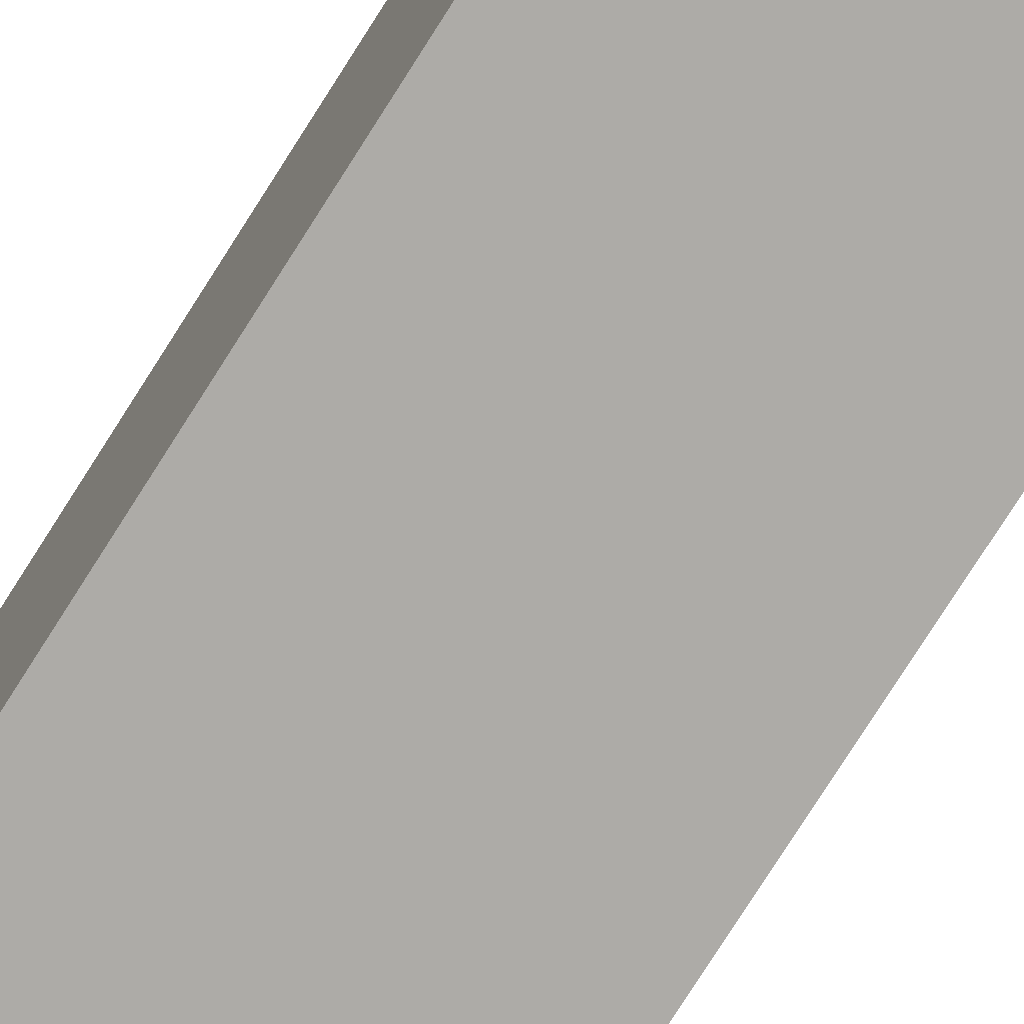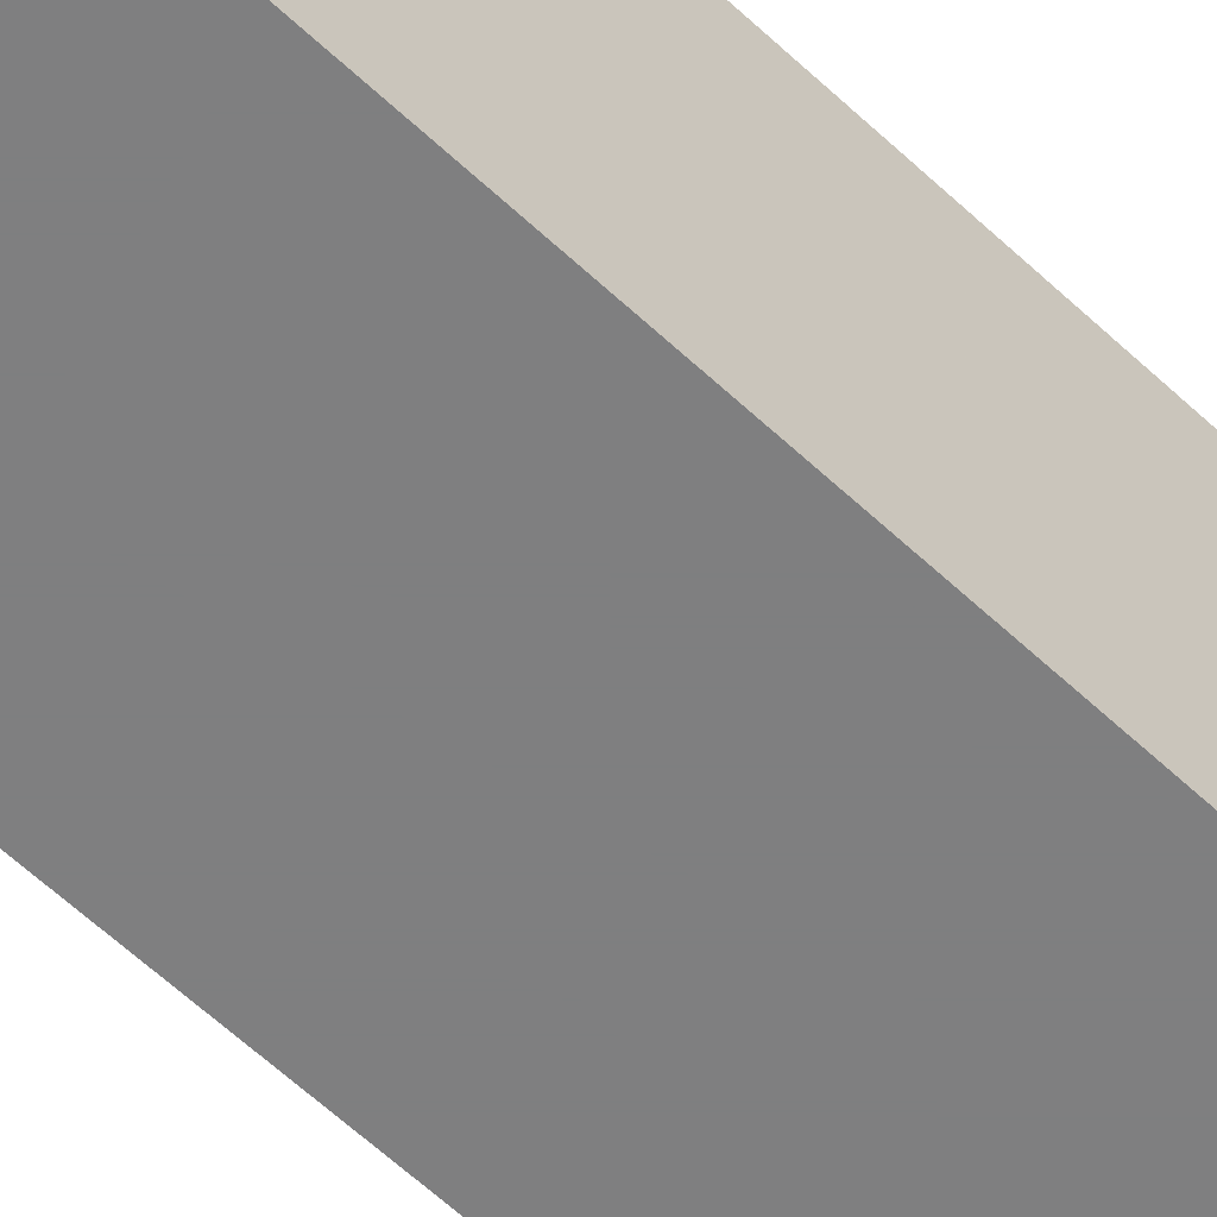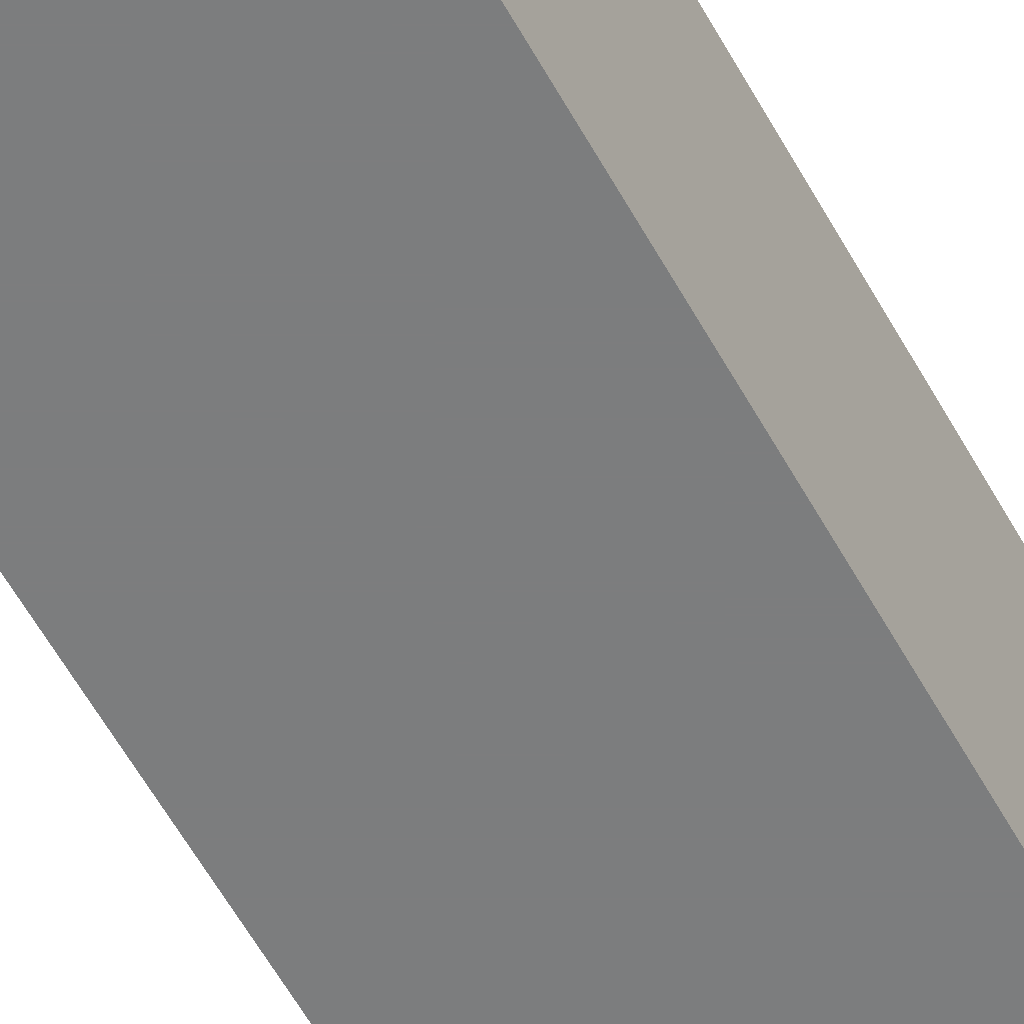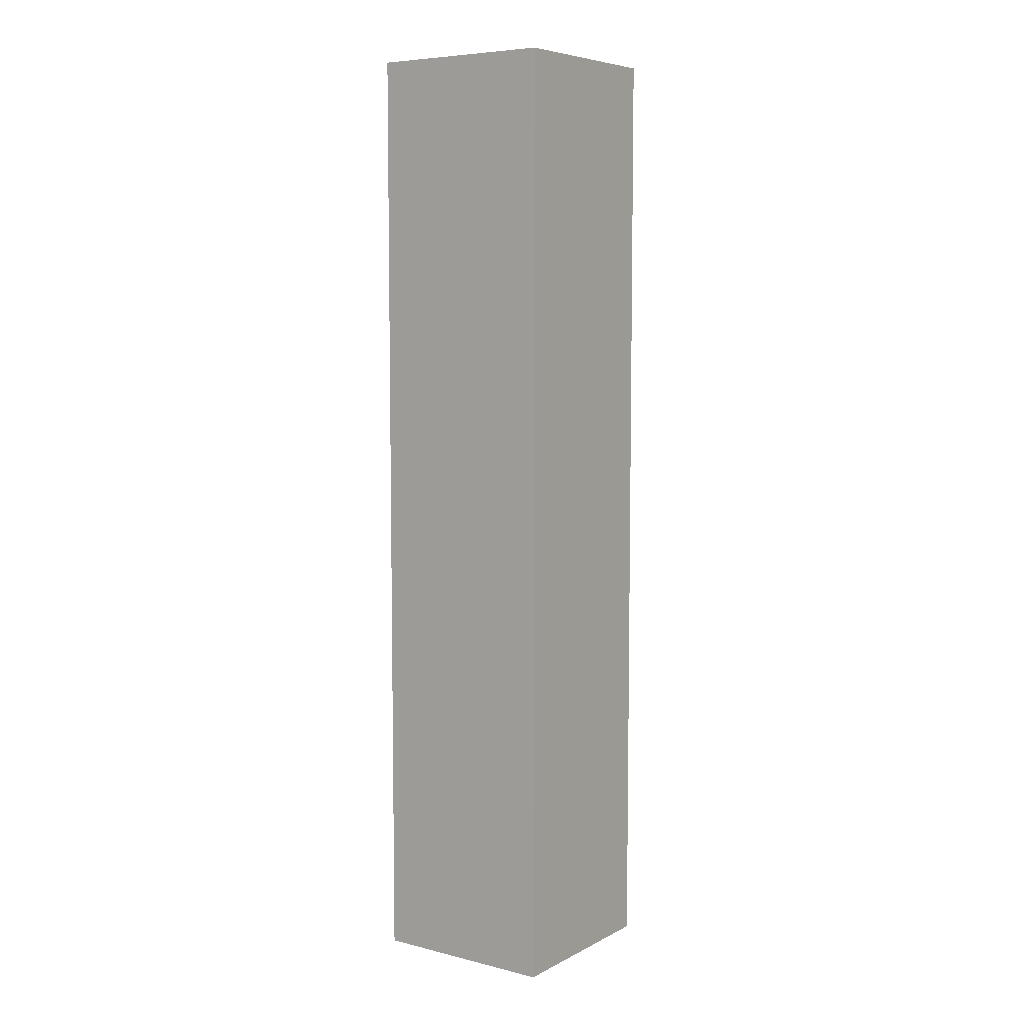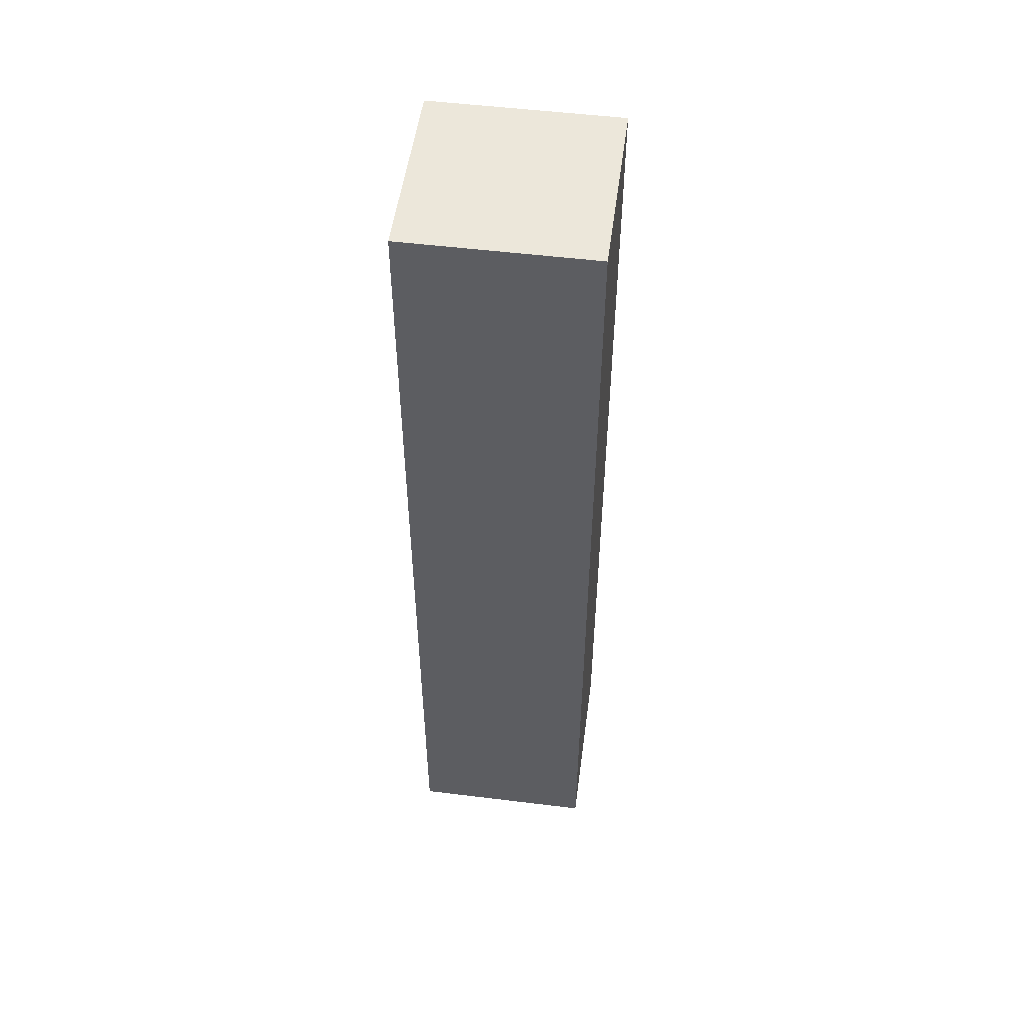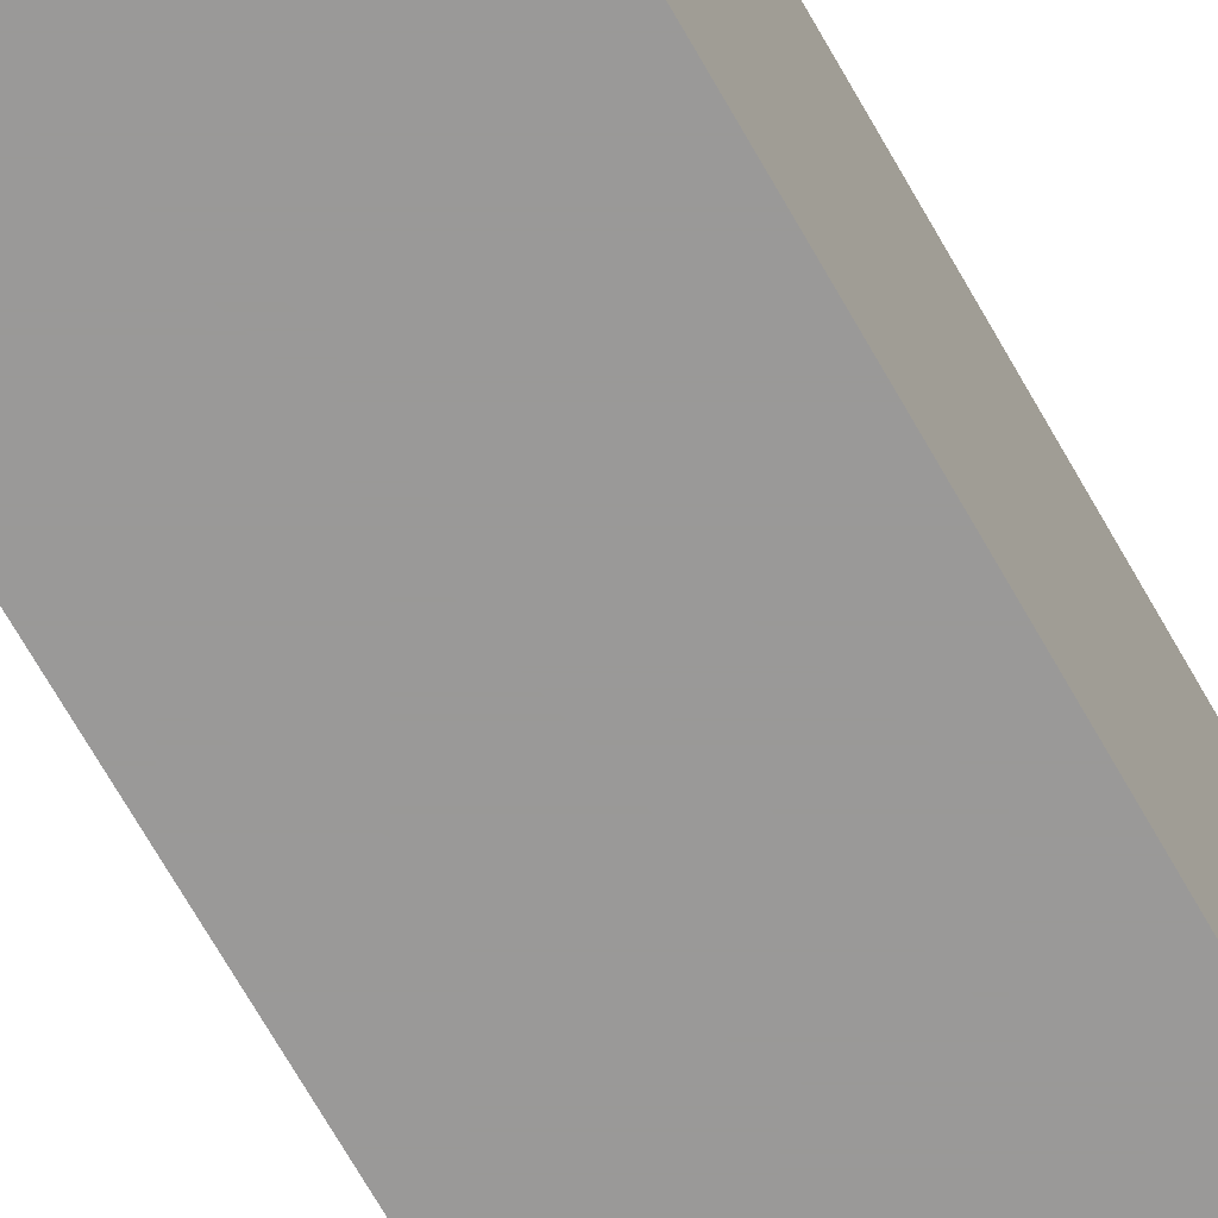
<metadata>
{"format":"obj","ext":"obj","renderer":"f3d","projection":"perspective","resolution":1024,"background":"white","views":[{"elev":-76.4,"azim":-32.3,"up":"+Z"},{"elev":-59.7,"azim":-134.1,"up":"+Z"},{"elev":-59.0,"azim":-151.2,"up":"+Z"},{"elev":6.7,"azim":35.3,"up":"+Y"},{"elev":52.0,"azim":-82.4,"up":"+Y"},{"elev":-69.1,"azim":-150.5,"up":"+Z"}]}
</metadata>
<code>
g Farm_Fence_Parts1
v -0.11 -3.672e-07 0.11
v -0.11 -3.672e-07 -0.11
v -0.11 1.12 -0.11
v -0.11 1.12 0.11
v -0.11 -3.672e-07 -0.11
v 0.11 -3.672e-07 -0.11
v 0.11 1.12 -0.11
v -0.11 1.12 -0.11
v 0.11 -3.672e-07 -0.11
v 0.11 -3.672e-07 0.11
v 0.11 1.12 0.11
v 0.11 1.12 -0.11
v 0.11 -3.672e-07 0.11
v -0.11 -3.672e-07 0.11
v -0.11 1.12 0.11
v 0.11 1.12 0.11
v -0.11 -3.672e-07 -0.11
v -0.11 -3.672e-07 0.11
v 0.11 -3.672e-07 0.11
v 0.11 -3.672e-07 -0.11
v 0.11 1.12 -0.11
v 0.11 1.12 0.11
v -0.11 1.12 0.11
v -0.11 1.12 -0.11
g Farm_Fence_Parts1_0
f 3 2 1
f 4 3 1
f 7 6 5
f 8 7 5
f 11 10 9
f 12 11 9
f 15 14 13
f 16 15 13
f 19 18 17
f 20 19 17
f 23 22 21
f 24 23 21

</code>
